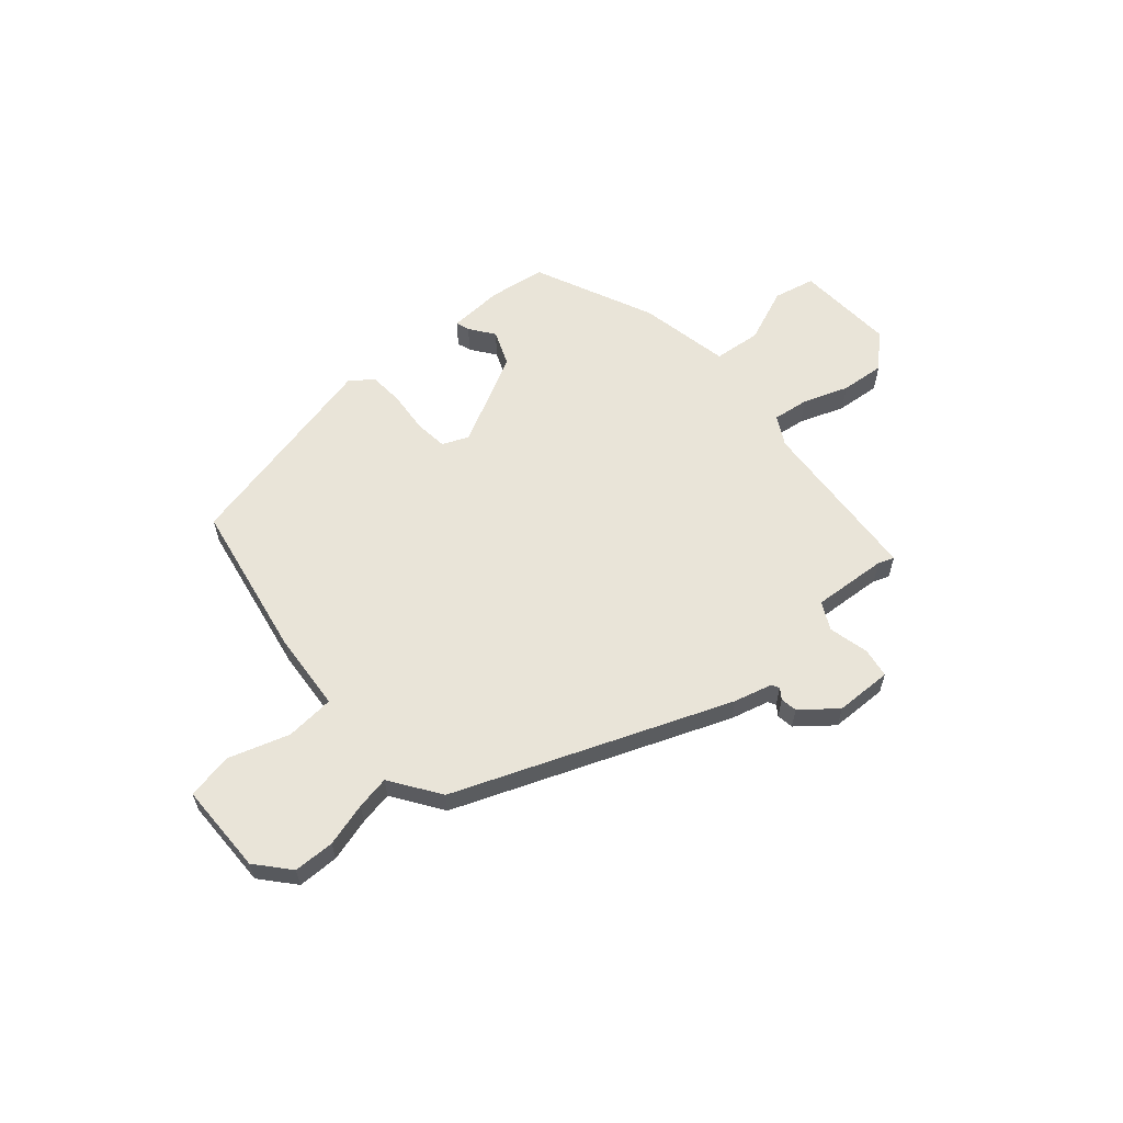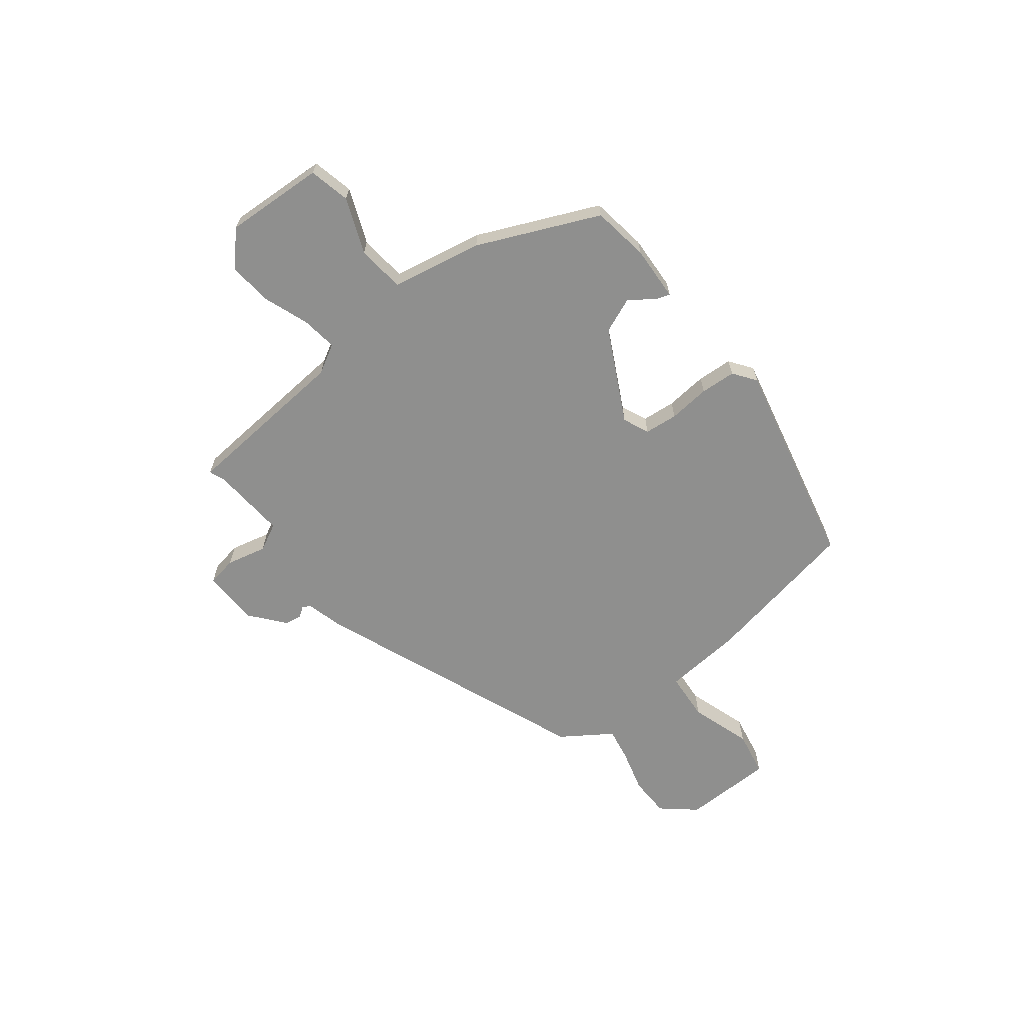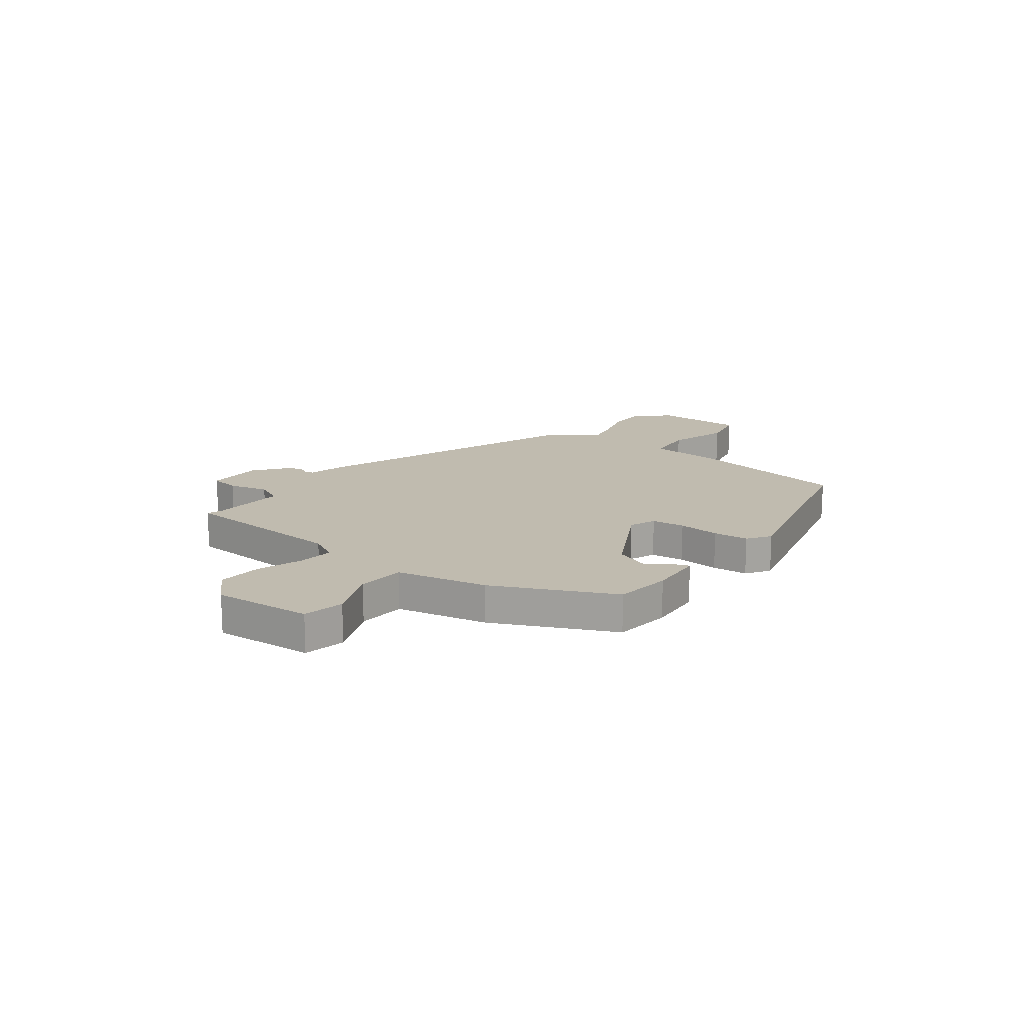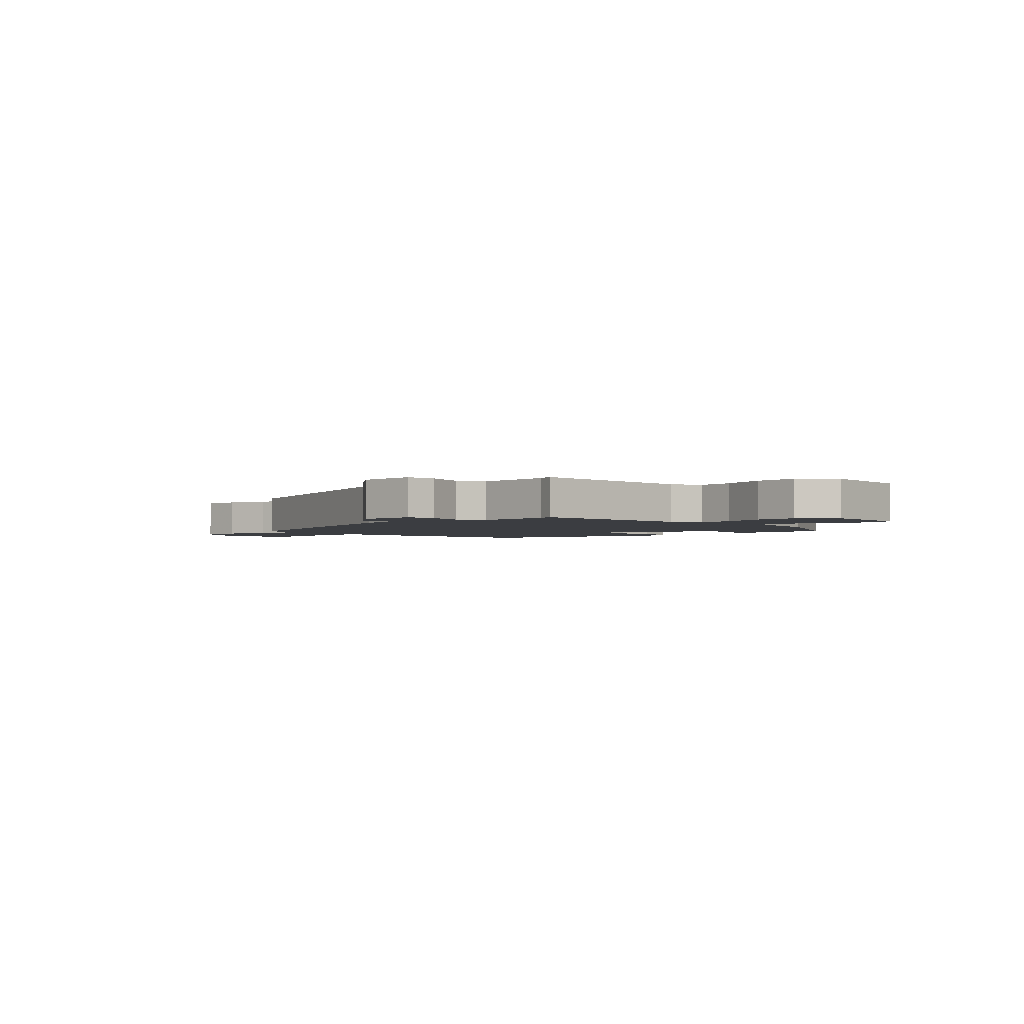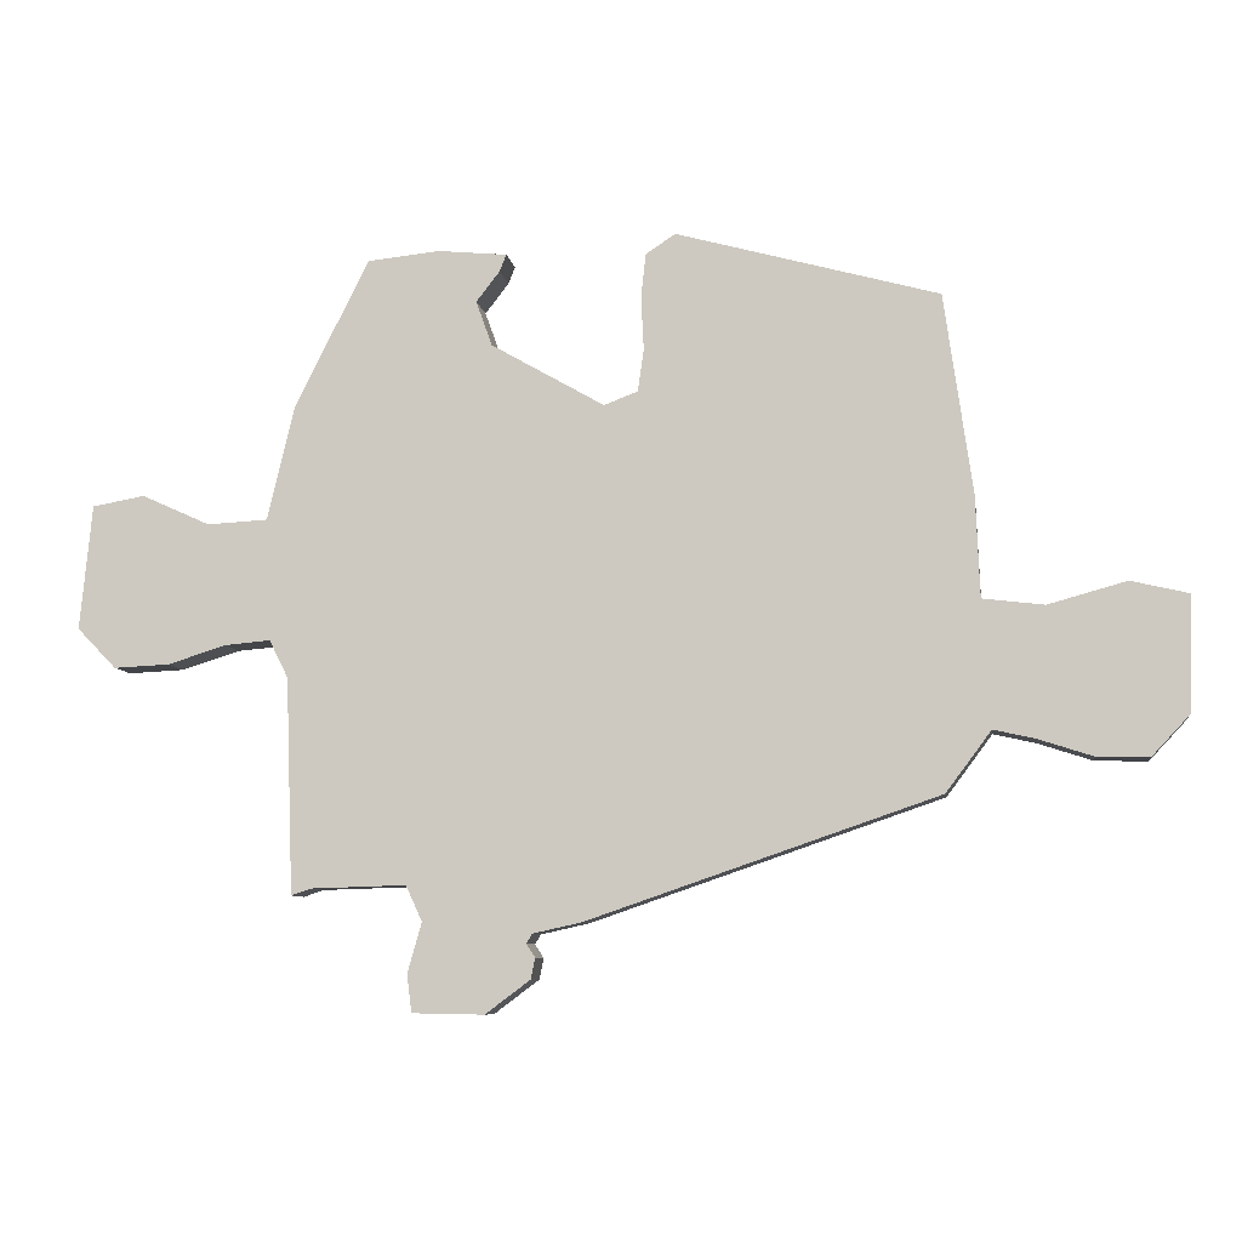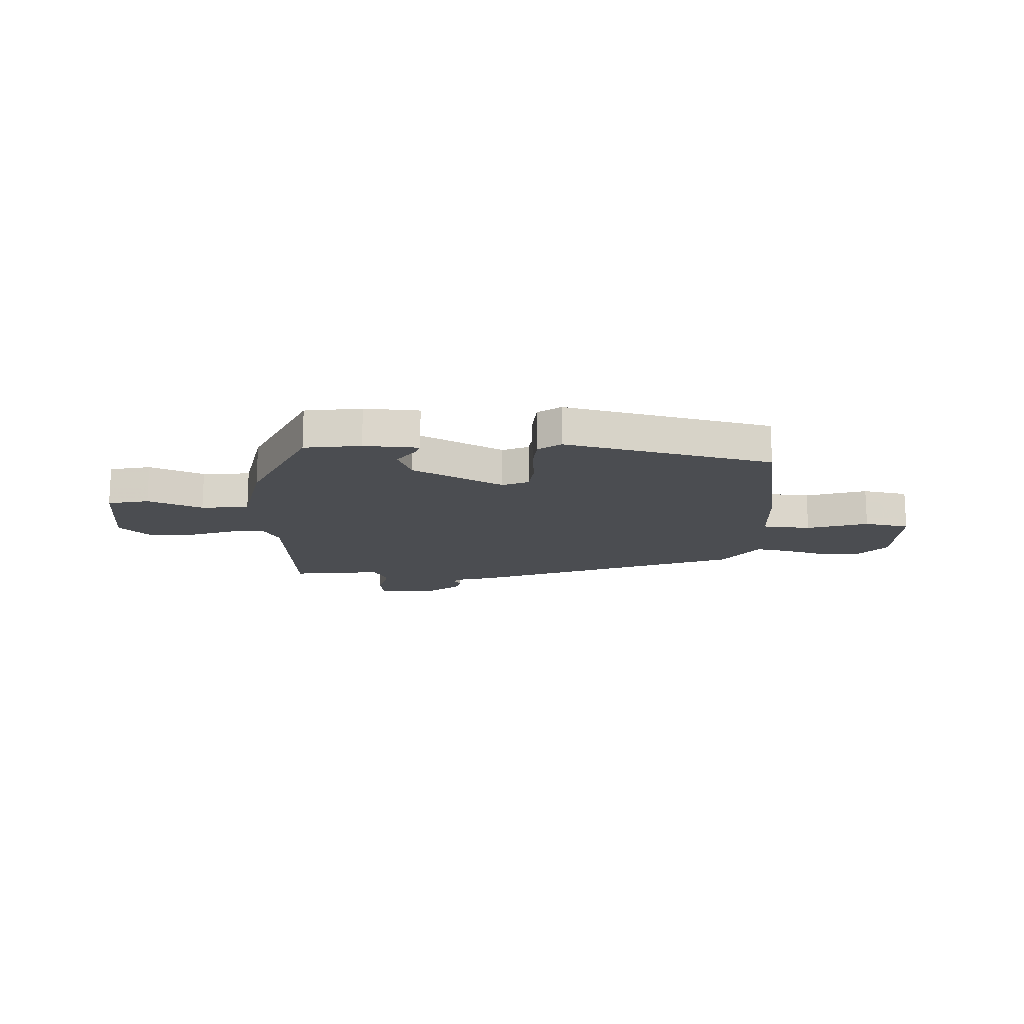
<metadata>
{"format":"obj","ext":"obj","renderer":"f3d","projection":"perspective","resolution":1024,"background":"white","views":[{"elev":59.9,"azim":141.5,"up":"+Y"},{"elev":-65.1,"azim":-49.4,"up":"+Y"},{"elev":16.2,"azim":-51.5,"up":"+Y"},{"elev":-2.4,"azim":-135.7,"up":"+Y"},{"elev":-7.8,"azim":8.5,"up":"+Z"},{"elev":-15.7,"azim":-0.3,"up":"+Y"}]}
</metadata>
<code>
v -0.362 0.07 0.451
v -0.255 0.07 0.462
v -0.152 0.07 0.452
v -0.162 0.07 0.427
v -0.197 0.07 0.382
v -0.173 0.07 0.315
v -0.005 0.07 0.219
v 0.045 0.07 0.238
v 0.054 0.07 0.3
v 0.05 0.07 0.378
v 0.057 0.07 0.444
v 0.101 0.07 0.473
v 0.489 0.07 0.367
v 0.531 0.07 0.07
v 0.537 0.07 -0.079
v 0.628 0.07 -0.09
v 0.744 0.07 -0.058
v 0.829 0.07 -0.078
v 0.824 0.07 -0.248
v 0.768 0.07 -0.308
v 0.691 0.07 -0.306
v 0.611 0.07 -0.28
v 0.549 0.07 -0.266
v 0.523 0.07 -0.301
v 0.482 0.07 -0.356
v -0.036 0.07 -0.534
v -0.108 0.07 -0.55
v -0.117 0.07 -0.564
v -0.104 0.07 -0.584
v -0.11 0.07 -0.615
v -0.177 0.07 -0.665
v -0.284 0.07 -0.663
v -0.291 0.07 -0.607
v -0.27 0.07 -0.533
v -0.294 0.07 -0.48
v -0.435 0.07 -0.484
v -0.465 0.07 -0.494
v -0.476 0.07 -0.175
v -0.504 0.07 -0.119
v -0.572 0.07 -0.125
v -0.658 0.07 -0.152
v -0.741 0.07 -0.156
v -0.799 0.07 -0.096
v -0.781 0.07 0.089
v -0.703 0.07 0.103
v -0.602 0.07 0.057
v -0.512 0.07 0.062
v -0.472 0.07 0.231
v -0.362 0 0.451
v -0.255 0 0.462
v -0.152 0 0.452
v -0.162 0 0.427
v -0.197 0 0.382
v -0.173 0 0.315
v -0.005 0 0.219
v 0.045 0 0.238
v 0.054 0 0.3
v 0.05 0 0.378
v 0.057 0 0.444
v 0.101 0 0.473
v 0.489 0 0.367
v 0.531 0 0.07
v 0.537 0 -0.079
v 0.628 0 -0.09
v 0.744 0 -0.058
v 0.829 0 -0.078
v 0.824 0 -0.248
v 0.768 0 -0.308
v 0.691 0 -0.306
v 0.611 0 -0.28
v 0.549 0 -0.266
v 0.523 0 -0.301
v 0.482 0 -0.356
v -0.036 0 -0.534
v -0.108 0 -0.55
v -0.117 0 -0.564
v -0.104 0 -0.584
v -0.11 0 -0.615
v -0.177 0 -0.665
v -0.284 0 -0.663
v -0.291 0 -0.607
v -0.27 0 -0.533
v -0.294 0 -0.48
v -0.435 0 -0.484
v -0.465 0 -0.494
v -0.476 0 -0.175
v -0.504 0 -0.119
v -0.572 0 -0.125
v -0.658 0 -0.152
v -0.741 0 -0.156
v -0.799 0 -0.096
v -0.781 0 0.089
v -0.703 0 0.103
v -0.602 0 0.057
v -0.512 0 0.062
v -0.472 0 0.231
f 3 4 5
f 2 3 5
f 1 2 5
f 48 1 5
f 47 48 5
f 44 45 46
f 43 44 46
f 42 43 46
f 41 42 46
f 40 41 46
f 39 40 46 47
f 47 5 6
f 39 47 6
f 38 39 6
f 38 6 7
f 37 38 7
f 36 37 7
f 32 33 34
f 31 32 34
f 30 31 34
f 29 30 34
f 28 29 34
f 27 28 34 35
f 26 27 35
f 25 26 35
f 24 25 35
f 23 24 35
f 20 21 22
f 19 20 22
f 18 19 22
f 17 18 22
f 16 17 22
f 15 16 22 23
f 13 14 15
f 12 13 15
f 11 12 15
f 10 11 15
f 9 10 15
f 8 9 15 23
f 23 35 36
f 8 23 36
f 7 8 36
f 53 52 51
f 53 51 50
f 53 50 49
f 53 49 96
f 53 96 95
f 94 93 92
f 94 92 91
f 94 91 90
f 94 90 89
f 94 89 88
f 95 94 88 87
f 54 53 95
f 54 95 87
f 54 87 86
f 55 54 86
f 55 86 85
f 55 85 84
f 82 81 80
f 82 80 79
f 82 79 78
f 82 78 77
f 82 77 76
f 83 82 76 75
f 83 75 74
f 83 74 73
f 83 73 72
f 83 72 71
f 70 69 68
f 70 68 67
f 70 67 66
f 70 66 65
f 70 65 64
f 71 70 64 63
f 63 62 61
f 63 61 60
f 63 60 59
f 63 59 58
f 63 58 57
f 71 63 57 56
f 84 83 71
f 84 71 56
f 84 56 55
f 1 49 50 2
f 2 50 51 3
f 3 51 52 4
f 4 52 53 5
f 5 53 54 6
f 6 54 55 7
f 7 55 56 8
f 8 56 57 9
f 9 57 58 10
f 10 58 59 11
f 11 59 60 12
f 12 60 61 13
f 13 61 62 14
f 14 62 63 15
f 15 63 64 16
f 16 64 65 17
f 17 65 66 18
f 18 66 67 19
f 19 67 68 20
f 20 68 69 21
f 21 69 70 22
f 22 70 71 23
f 23 71 72 24
f 24 72 73 25
f 25 73 74 26
f 26 74 75 27
f 27 75 76 28
f 28 76 77 29
f 29 77 78 30
f 30 78 79 31
f 31 79 80 32
f 32 80 81 33
f 33 81 82 34
f 34 82 83 35
f 35 83 84 36
f 36 84 85 37
f 37 85 86 38
f 38 86 87 39
f 39 87 88 40
f 40 88 89 41
f 41 89 90 42
f 42 90 91 43
f 43 91 92 44
f 44 92 93 45
f 45 93 94 46
f 46 94 95 47
f 47 95 96 48
f 48 96 49 1

</code>
